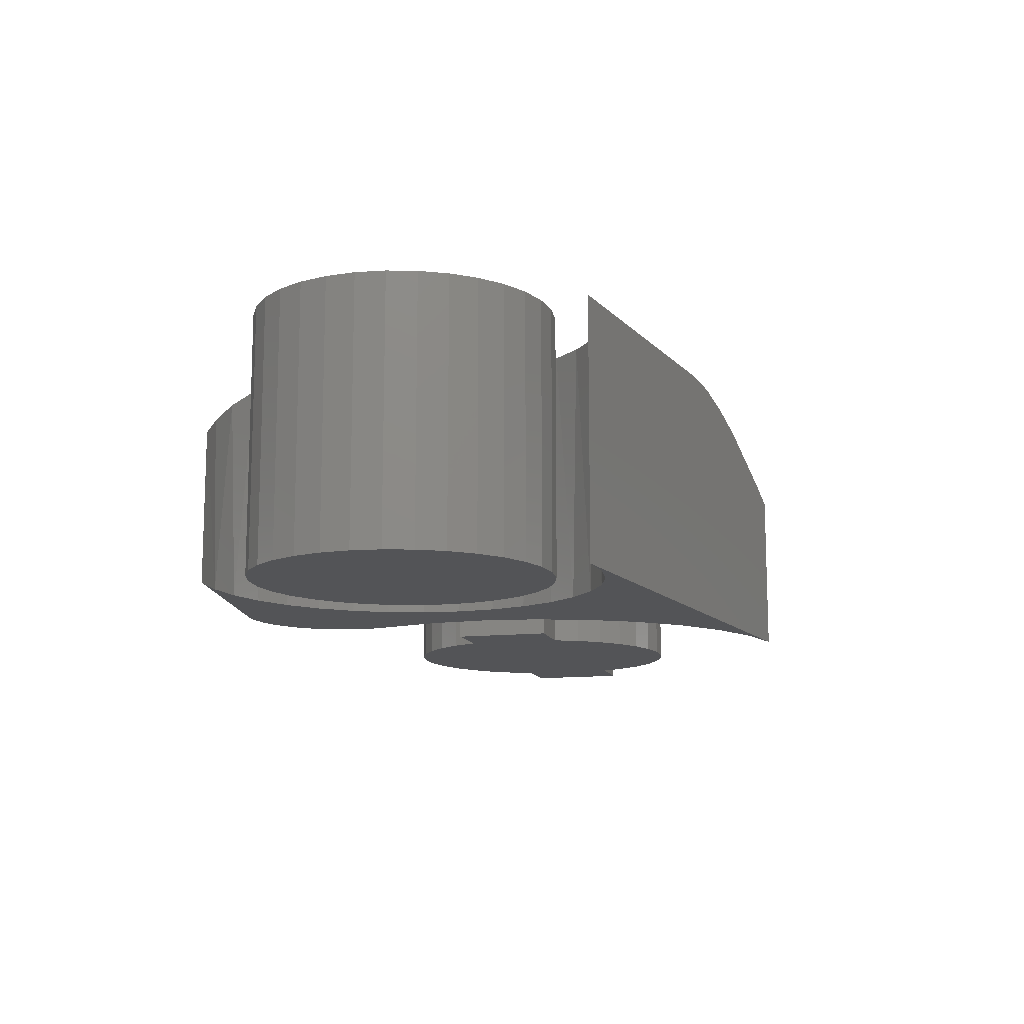
<metadata>
{"format":"stl","ext":"stl","renderer":"f3d","projection":"perspective","resolution":1024,"background":"white","views":[{"elev":-12.4,"azim":104.8,"up":"+Y"}]}
</metadata>
<code>
# stl→obj: 365 verts, 718 faces
v 0.5279 -0.2578 0.1452
v 0.5856 -0.2578 0.1452
v 0.5567 -0.2578 0.148
v 0.5001 -0.2578 0.1368
v 0.6134 -0.2578 0.1368
v 0.6134 -0.2578 -0.1368
v 0.5279 -0.2578 -0.1452
v 0.5856 -0.2578 -0.1452
v 0.5567 -0.2578 -0.148
v 0.639 -0.2578 0.1231
v 0.4745 -0.2578 0.1231
v 0.6614 -0.2578 0.1047
v 0.4521 -0.2578 0.1047
v 0.6798 -0.2578 0.08224
v 0.4337 -0.2578 0.08224
v 0.6935 -0.2578 0.05665
v 0.42 -0.2578 0.05665
v 0.7019 -0.2578 0.02888
v 0.4116 -0.2578 0.02888
v 0.7048 -0.2578 -5.74e-17
v 0.4087 -0.2578 -2.116e-16
v 0.7019 -0.2578 -0.02888
v 0.4116 -0.2578 -0.02888
v 0.6935 -0.2578 -0.05665
v 0.42 -0.2578 -0.05665
v 0.6798 -0.2578 -0.08224
v 0.4337 -0.2578 -0.08224
v 0.6614 -0.2578 -0.1047
v 0.4521 -0.2578 -0.1047
v 0.639 -0.2578 -0.1231
v 0.4745 -0.2578 -0.1231
v 0.5001 -0.2578 -0.1368
v 0.5567 -1.158e-32 0.148
v 0.5856 1.603e-18 0.1452
v 0.5279 -1.603e-18 0.1452
v 0.5001 -3.145e-18 0.1368
v 0.6134 3.145e-18 0.1368
v 0.5856 1.603e-18 -0.1452
v 0.5279 -1.603e-18 -0.1452
v 0.6134 3.145e-18 -0.1368
v 0.5567 -4.025e-33 -0.148
v 0.5001 -3.145e-18 -0.1368
v 0.4745 -4.565e-18 -0.1231
v 0.639 4.565e-18 -0.1231
v 0.4521 -5.81e-18 -0.1047
v 0.6614 5.81e-18 -0.1047
v 0.4337 -6.832e-18 -0.08224
v 0.6798 6.832e-18 -0.08224
v 0.42 -7.592e-18 -0.05665
v 0.6935 7.592e-18 -0.05665
v 0.4116 -8.059e-18 -0.02888
v 0.7019 8.059e-18 -0.02888
v 0.4087 -8.217e-18 -2.116e-16
v 0.7048 8.217e-18 -5.74e-17
v 0.4116 -8.059e-18 0.02888
v 0.7019 8.059e-18 0.02888
v 0.42 -7.592e-18 0.05665
v 0.6935 7.592e-18 0.05665
v 0.4337 -6.832e-18 0.08224
v 0.6798 6.832e-18 0.08224
v 0.4521 -5.81e-18 0.1047
v 0.6614 5.81e-18 0.1047
v 0.4745 -4.565e-18 0.1231
v 0.639 4.565e-18 0.1231
v 0.3756 -0.004238 0.1502
v 0.4214 -0.00362 0.1396
v 0.4121 -0.001287 0.1299
v 0.4312 -0.006968 0.1485
v 0.3771 -0.00946 0.1645
v 0.4451 -0.01284 0.1592
v 0.4766 -0.02958 0.1772
v 0.4594 -0.01994 0.1683
v 0.3795 -0.02439 0.1888
v 0.3809 -0.03837 0.2031
v 0.4942 -0.04029 0.1842
v 0.382 -0.05473 0.2147
v 0.5297 -0.0639 0.1926
v 0.3828 -0.07294 0.2231
v 0.5648 -0.0892 0.1944
v 0.3832 -0.09237 0.228
v 0.4001 5.21e-17 0.1151
v 0.3726 4.256e-17 0.1201
v 0.3741 -0.001065 0.1353
v 0.3777 -0.01281 0.1714
v 0.5886 -0.1071 0.192
v 0.3834 -0.1094 0.2293
v 0.5902 -0.1094 0.1917
v 0.3821 4.933e-17 0.08538
v 0.5546 4.456e-17 -0.1945
v 0.5902 3.885e-17 -0.1917
v 0.3055 1.82e-17 -0.2435
v 0.4007 3.932e-17 -0.1159
v 0.3648 2.754e-17 -0.1418
v 0.3821 3.985e-17 -0.08538
v 0.4246 3.933e-17 -0.1426
v 0.339 2.299e-17 -0.1949
v 0.4529 3.989e-17 -0.1644
v 0.4847 4.097e-17 -0.1807
v 0.519 4.255e-17 -0.1908
v 0.5902 -0.2578 0.1917
v 0.3834 -0.2578 0.2293
v 0.5154 -0.2578 -0.1901
v 0.5527 -0.2578 -0.1945
v 0.4796 -0.2578 -0.1785
v 0.4467 -0.2578 -0.1603
v 0.4179 -0.2578 -0.1361
v 0.3943 -0.2578 -0.1068
v 0.3703 -0.001617 -0.05474
v 0.366 -0.2578 -0.03744
v 0.3768 -0.2578 -0.07347
v 0.366 -0.2578 0.03744
v 0.3655 -0.003256 0.03467
v 0.3731 -0.0009122 0.06377
v 0.3768 -0.2578 0.07347
v 0.4796 -0.2578 0.1785
v 0.5154 -0.2578 0.1901
v 0.5527 -0.2578 0.1945
v 0.3943 -0.2578 0.1068
v 0.4467 -0.2578 0.1603
v 0.4179 -0.2578 0.1361
v 0.5902 -0.2578 -0.1917
v 0.3651 -0.003412 -0.03254
v 0.3627 -0.004554 -0.01009
v 0.3624 -0.2578 -5.461e-18
v 0.3628 -0.004488 0.01234
v 0.2956 -0.09375 0.03708
v 0.2938 -0.2578 0.04907
v 0.2834 -0.09375 0.09102
v 0.2978 -0.2578 -0.007577
v 0.2973 -0.09375 -0.01817
v 0.2909 -0.2578 -0.06394
v 0.2887 -0.09375 -0.07278
v 0.2732 -0.2578 -0.1179
v 0.27 -0.09375 -0.1248
v 0.2454 -0.2578 -0.1674
v 0.2419 -0.09375 -0.1724
v 0.2087 -0.2578 -0.2107
v 0.2054 -0.09375 -0.2139
v 0.1642 -0.2578 -0.2461
v 0.2804 -0.09814 0.09994
v 0.2789 -0.1094 0.1039
v 0.279 -0.1065 0.1037
v 0.2793 -0.1034 0.1029
v 0.2798 -0.1005 0.1016
v 0.2789 -0.2578 0.1039
v 0.2811 -0.09627 0.098
v 0.2817 -0.0951 0.09623
v 0.2823 -0.09436 0.09455
v 0.2828 -0.0939 0.0928
v 0.1617 -0.09375 -0.2477
v 0.1124 -0.09375 -0.2728
v 0.1138 -0.2578 -0.2723
v 0.05933 -0.09375 -0.2882
v 0.05933 -0.2578 -0.2882
v 0.3304 -0.2578 0.2236
v 0.3146 -0.2578 0.2151
v 0.3006 -0.2578 0.2037
v 0.2891 -0.2578 0.1899
v 0.2805 -0.2578 0.1741
v 0.3654 -0.2578 0.2308
v 0.3476 -0.2578 0.2289
v 0.275 -0.2578 0.157
v 0.2729 -0.2578 0.1391
v 0.2742 -0.2578 0.1212
v 0.06027 -0.09244 -0.288
v 0.08762 -0.07632 -0.2831
v 0.1688 -0.03436 -0.2683
v 0.2127 -0.01699 -0.2603
v 0.2526 -0.005914 -0.2531
v 0.2735 -0.002259 -0.2493
v 0.3654 -0.1094 0.2308
v 0.3476 -0.1094 0.2289
v 0.3304 -0.1094 0.2236
v 0.3146 -0.1094 0.2151
v 0.3006 -0.1094 0.2037
v 0.2891 -0.1094 0.1899
v 0.2805 -0.1094 0.1741
v 0.275 -0.1094 0.157
v 0.2729 -0.1094 0.1391
v 0.2742 -0.1094 0.1212
v 0.303 -0.001801 -0.2167
v 0.3618 -0.001801 -0.09149
v 0.1655 -0.05787 -0.2538
v 0.1702 -0.04167 -0.2611
v 0.1627 -0.07546 -0.2493
v 0.1131 -0.07546 -0.2745
v 0.2339 -0.0158 -0.2442
v 0.3383 -0.001801 -0.1569
v 0.3389 -0.0158 -0.02075
v 0.3448 -0.007136 -0.08713
v 0.3421 -0.005654 0.1102
v 0.353 -0.007136 0.0444
v 0.328 -0.01256 0.1056
v 0.3369 -0.0158 0.04235
v 0.3153 -0.02193 0.1014
v 0.3228 -0.02746 0.04055
v 0.3043 -0.03349 0.09782
v 0.3112 -0.04167 0.03908
v 0.2954 -0.04688 0.09491
v 0.3026 -0.05787 0.03798
v 0.2888 -0.06169 0.09277
v 0.2973 -0.07546 0.03731
v 0.2888 -0.007136 -0.2064
v 0.3571 -0.001424 0.115
v 0.2066 -0.07546 -0.2152
v 0.2103 -0.05787 -0.2191
v 0.2162 -0.04167 -0.2254
v 0.2242 -0.02746 -0.2339
v 0.2434 -0.07546 -0.1734
v 0.2477 -0.05787 -0.1766
v 0.2547 -0.04167 -0.1817
v 0.2641 -0.02746 -0.1885
v 0.2756 -0.0158 -0.1969
v 0.2848 -0.07747 0.09146
v 0.2717 -0.07546 -0.1256
v 0.2765 -0.05787 -0.1278
v 0.2843 -0.04167 -0.1315
v 0.2949 -0.02746 -0.1365
v 0.3078 -0.0158 -0.1425
v 0.3224 -0.007136 -0.1494
v 0.2905 -0.07546 -0.07322
v 0.2957 -0.05787 -0.07455
v 0.304 -0.04167 -0.0767
v 0.3153 -0.02746 -0.07959
v 0.3291 -0.0158 -0.08311
v 0.2991 -0.07546 -0.01828
v 0.3045 -0.05787 -0.01861
v 0.3131 -0.04167 -0.01915
v 0.3248 -0.02746 -0.01987
v 0.2744 -0.1037 0.1207
v 0.3653 -0.06741 0.2223
v 0.2752 -0.09664 0.1186
v 0.365 -0.04631 0.2105
v 0.2764 -0.09061 0.1151
v 0.3628 -0.02714 0.1928
v 0.3595 -0.007694 0.1591
v 0.362 -0.01493 0.1753
v 0.2781 -0.08435 0.1114
v 0.2762 -0.08068 0.1291
v 0.2791 -0.07107 0.1235
v 0.279 -0.07143 0.1432
v 0.2835 -0.05879 0.136
v 0.2848 -0.06317 0.157
v 0.291 -0.04798 0.1483
v 0.2934 -0.05616 0.1701
v 0.3014 -0.03902 0.1601
v 0.3044 -0.05064 0.182
v 0.3143 -0.03225 0.1707
v 0.3176 -0.0468 0.1923
v 0.3292 -0.02792 0.18
v 0.3324 -0.04476 0.2006
v 0.3456 -0.0262 0.1874
v 0.3483 -0.0446 0.2068
v 0.2797 -0.08129 0.1065
v 0.2812 -0.078 0.1031
v 0.2815 -0.06681 0.1158
v 0.2842 -0.06156 0.1109
v 0.2862 -0.05334 0.1255
v 0.2905 -0.04642 0.1193
v 0.2937 -0.04132 0.1353
v 0.2999 -0.03316 0.128
v 0.3038 -0.03117 0.145
v 0.312 -0.02229 0.1366
v 0.3161 -0.02323 0.1541
v 0.3263 -0.01424 0.1449
v 0.3303 -0.01776 0.1624
v 0.3424 -0.009307 0.1525
v 0.3458 -0.01497 0.1696
v 0.2837 -0.07706 0.09526
v 0.2874 -0.06078 0.09861
v 0.2939 -0.04559 0.1028
v 0.303 -0.032 0.1076
v 0.3143 -0.02045 0.1128
v 0.3276 -0.01133 0.1184
v 0.3423 -0.004929 0.1242
v 0.358 -0.001471 0.1299
v 0.3654 -0.09099 0.2292
v 0.3476 -0.0902 0.2271
v 0.3306 -0.09002 0.2217
v 0.3148 -0.09046 0.2132
v 0.301 -0.0915 0.2019
v 0.2895 -0.0931 0.1883
v 0.2808 -0.09521 0.1727
v 0.2753 -0.09775 0.1559
v 0.2731 -0.1006 0.1383
v 0.348 -0.06587 0.2195
v 0.3313 -0.06566 0.2138
v 0.3159 -0.0668 0.2053
v 0.3023 -0.06924 0.1943
v 0.291 -0.07291 0.1813
v 0.2824 -0.07766 0.1667
v 0.2768 -0.08334 0.151
v 0.2743 -0.08974 0.1348
v 0.2825 -0.07723 0.09915
v 0.2858 -0.06071 0.1047
v 0.2923 -0.0454 0.1109
v 0.3015 -0.03184 0.1176
v 0.3132 -0.02052 0.1246
v 0.327 -0.01185 0.1316
v 0.3424 -0.006121 0.1384
v 0.3588 -0.003554 0.1446
v 0.009987 -0.2578 0.1464
v -0.0178 -0.2578 0.1464
v -0.04509 -0.2578 0.1412
v 0.03728 -0.2578 0.1412
v -0.07092 -0.2578 0.131
v 0.06311 -0.2578 -0.131
v -0.04509 -0.2578 -0.1412
v 0.03728 -0.2578 -0.1412
v -0.0178 -0.2578 -0.1464
v 0.009987 -0.2578 -0.1464
v 0.1904 -0.2578 0.04934
v -0.1982 -0.2578 -0.04934
v -0.1427 -0.2578 -0.04934
v 0.1349 -0.2578 -0.04934
v 0.1904 -0.2578 -0.04934
v 0.1349 -0.2578 0.04934
v -0.1427 -0.2578 0.04934
v -0.1982 -0.2578 0.04934
v -0.1309 -0.2578 0.0745
v 0.1231 -0.2578 0.0745
v -0.1146 -0.2578 0.09701
v 0.1068 -0.2578 0.09701
v -0.09437 -0.2578 0.1161
v 0.08655 -0.2578 0.1161
v 0.06311 -0.2578 0.131
v 0.1231 -0.2578 -0.0745
v -0.1309 -0.2578 -0.0745
v 0.1068 -0.2578 -0.09701
v -0.1146 -0.2578 -0.09701
v 0.08655 -0.2578 -0.1161
v -0.09437 -0.2578 -0.1161
v -0.07092 -0.2578 -0.131
v -0.04509 2.547e-17 0.1412
v -0.0178 2.698e-17 0.1464
v 0.009987 2.853e-17 0.1464
v 0.03728 3.004e-17 0.1412
v -0.07092 2.404e-17 0.131
v 0.03728 3.004e-17 -0.1412
v -0.04509 2.547e-17 -0.1412
v 0.06311 3.148e-17 -0.131
v -0.0178 2.698e-17 -0.1464
v 0.009987 2.853e-17 -0.1464
v 0.1904 2.705e-17 0.04934
v 0.1904 2.705e-17 -0.04934
v 0.1349 3.546e-17 -0.04934
v -0.1427 8.559e-18 -0.04934
v -0.1982 5.478e-18 -0.04934
v -0.1982 5.478e-18 0.04934
v -0.1427 2.005e-17 0.04934
v 0.1349 2.397e-17 0.04934
v 0.06311 3.148e-17 0.131
v 0.08655 3.278e-17 0.1161
v -0.09437 2.273e-17 0.1161
v 0.1068 3.39e-17 0.09701
v -0.1146 2.161e-17 0.09701
v 0.1231 3.48e-17 0.0745
v -0.1309 2.071e-17 0.0745
v -0.07092 2.404e-17 -0.131
v -0.09437 2.273e-17 -0.1161
v 0.08655 3.278e-17 -0.1161
v -0.1146 2.161e-17 -0.09701
v 0.1068 3.39e-17 -0.09701
v -0.1309 2.071e-17 -0.0745
v 0.1231 3.48e-17 -0.0745
f 1 2 3
f 2 1 4
f 2 4 5
f 6 7 8
f 8 7 9
f 5 4 10
f 10 4 11
f 10 11 12
f 12 11 13
f 12 13 14
f 14 13 15
f 14 15 16
f 16 15 17
f 16 17 18
f 18 17 19
f 18 19 20
f 20 19 21
f 20 21 22
f 22 21 23
f 22 23 24
f 24 23 25
f 24 25 26
f 26 25 27
f 26 27 28
f 28 27 29
f 28 29 30
f 30 29 31
f 30 31 6
f 6 31 32
f 6 32 7
f 33 34 35
f 36 35 34
f 37 36 34
f 38 39 40
f 41 39 38
f 39 42 40
f 40 42 43
f 40 43 44
f 44 43 45
f 44 45 46
f 46 45 47
f 46 47 48
f 48 47 49
f 48 49 50
f 50 49 51
f 50 51 52
f 52 51 53
f 52 53 54
f 54 53 55
f 54 55 56
f 56 55 57
f 56 57 58
f 58 57 59
f 58 59 60
f 60 59 61
f 60 61 62
f 62 61 63
f 62 63 64
f 64 63 36
f 64 36 37
f 54 20 52
f 52 20 22
f 52 22 50
f 50 22 24
f 50 24 48
f 48 24 26
f 48 26 46
f 46 26 28
f 46 28 44
f 44 28 30
f 44 30 40
f 40 30 6
f 40 6 38
f 38 6 8
f 38 8 41
f 41 8 9
f 41 9 39
f 39 9 7
f 39 7 42
f 42 7 32
f 42 32 43
f 43 32 31
f 43 31 45
f 45 31 29
f 45 29 47
f 47 29 27
f 47 27 49
f 49 27 25
f 49 25 51
f 51 25 23
f 51 23 53
f 53 23 21
f 53 21 55
f 55 21 19
f 55 19 57
f 57 19 17
f 57 17 59
f 59 17 15
f 59 15 61
f 61 15 13
f 61 13 63
f 63 13 11
f 63 11 36
f 36 11 4
f 36 4 35
f 35 4 1
f 35 1 33
f 33 1 3
f 33 3 34
f 34 3 2
f 34 2 37
f 37 2 5
f 37 5 64
f 64 5 10
f 64 10 62
f 62 10 12
f 62 12 60
f 60 12 14
f 60 14 58
f 58 14 16
f 58 16 56
f 56 16 18
f 56 18 54
f 54 18 20
f 65 66 67
f 68 66 65
f 65 69 68
f 70 68 69
f 71 72 73
f 73 74 71
f 71 74 75
f 75 74 76
f 75 76 77
f 76 78 77
f 79 77 78
f 78 80 79
f 81 82 67
f 67 82 83
f 67 83 65
f 73 72 84
f 84 72 70
f 84 70 69
f 79 80 85
f 85 80 86
f 85 86 87
f 82 81 88
f 89 90 91
f 92 93 94
f 95 93 92
f 96 93 95
f 96 95 97
f 96 97 98
f 96 98 99
f 96 99 89
f 96 89 91
f 100 87 101
f 101 87 86
f 99 102 103
f 102 99 98
f 98 104 102
f 104 98 97
f 97 105 104
f 105 97 95
f 95 106 105
f 106 95 92
f 92 107 106
f 108 109 110
f 111 112 113
f 113 114 111
f 115 71 75
f 75 116 115
f 77 116 75
f 117 116 77
f 100 85 87
f 94 108 110
f 94 110 107
f 94 107 92
f 88 81 118
f 88 118 114
f 88 114 113
f 119 120 66
f 119 66 68
f 119 68 70
f 119 70 72
f 119 72 71
f 119 71 115
f 99 103 89
f 89 103 121
f 89 121 90
f 108 122 109
f 109 122 123
f 109 123 124
f 123 125 124
f 124 125 112
f 124 112 111
f 66 120 67
f 67 120 118
f 67 118 81
f 77 79 117
f 117 79 85
f 117 85 100
f 126 127 128
f 129 127 126
f 130 129 126
f 131 129 130
f 132 131 130
f 133 131 132
f 134 133 132
f 135 133 134
f 136 135 134
f 137 135 136
f 138 137 136
f 139 137 138
f 140 141 142
f 140 142 143
f 140 143 144
f 145 141 140
f 145 140 146
f 145 146 147
f 145 147 148
f 145 148 149
f 145 149 128
f 145 128 127
f 138 150 139
f 139 150 151
f 139 151 152
f 152 151 153
f 152 153 154
f 121 152 154
f 121 103 152
f 152 103 139
f 139 103 137
f 117 155 156
f 117 156 157
f 117 157 158
f 117 158 116
f 115 116 158
f 158 159 115
f 137 103 102
f 101 160 161
f 101 161 155
f 101 155 117
f 101 117 100
f 115 159 119
f 119 159 162
f 119 162 120
f 120 162 163
f 120 163 118
f 118 163 164
f 118 164 145
f 118 145 114
f 114 145 127
f 114 127 111
f 111 127 124
f 124 127 129
f 124 129 109
f 109 129 131
f 109 131 110
f 110 131 107
f 107 131 133
f 107 133 106
f 106 133 135
f 106 135 105
f 105 135 104
f 104 135 137
f 104 137 102
f 153 165 166
f 154 153 166
f 154 166 167
f 154 167 168
f 154 168 169
f 154 169 170
f 154 170 91
f 154 91 90
f 154 90 121
f 101 86 160
f 160 86 171
f 160 171 161
f 161 171 172
f 161 172 155
f 155 172 173
f 155 173 156
f 156 173 174
f 156 174 157
f 157 174 175
f 157 175 158
f 158 175 176
f 158 176 159
f 159 176 177
f 159 177 162
f 162 177 178
f 162 178 163
f 163 178 179
f 163 179 164
f 164 179 180
f 164 180 145
f 145 180 141
f 91 181 96
f 91 170 181
f 94 182 108
f 94 93 182
f 183 184 167
f 185 183 167
f 185 167 186
f 167 166 186
f 168 167 184
f 169 168 187
f 188 93 96
f 189 123 122
f 189 122 190
f 191 113 192
f 113 112 192
f 193 191 192
f 192 194 193
f 195 193 194
f 194 196 195
f 195 196 197
f 197 196 198
f 197 198 199
f 199 198 200
f 199 200 201
f 201 200 202
f 153 151 165
f 203 181 170
f 122 108 182
f 182 190 122
f 192 112 125
f 192 125 123
f 192 123 189
f 82 88 204
f 204 88 113
f 204 113 191
f 150 138 185
f 185 138 205
f 185 205 183
f 183 205 206
f 183 206 184
f 184 206 207
f 184 207 168
f 168 207 208
f 168 208 187
f 138 136 205
f 205 136 209
f 205 209 206
f 206 209 210
f 206 210 207
f 207 210 211
f 207 211 208
f 208 211 212
f 208 212 187
f 187 212 213
f 187 213 169
f 169 213 203
f 169 203 170
f 126 128 202
f 202 128 214
f 202 214 201
f 166 165 186
f 186 165 151
f 186 151 185
f 185 151 150
f 136 134 209
f 209 134 215
f 209 215 210
f 210 215 216
f 210 216 211
f 211 216 217
f 211 217 212
f 212 217 218
f 212 218 213
f 213 218 219
f 213 219 203
f 203 219 220
f 203 220 181
f 181 220 188
f 181 188 96
f 134 132 215
f 215 132 221
f 215 221 216
f 216 221 222
f 216 222 217
f 217 222 223
f 217 223 218
f 218 223 224
f 218 224 219
f 219 224 225
f 219 225 220
f 220 225 190
f 220 190 188
f 188 190 182
f 188 182 93
f 132 130 221
f 221 130 226
f 221 226 222
f 222 226 227
f 222 227 223
f 223 227 228
f 223 228 224
f 224 228 229
f 224 229 225
f 225 229 189
f 225 189 190
f 130 126 226
f 226 126 202
f 226 202 227
f 227 202 200
f 227 200 228
f 228 200 198
f 228 198 229
f 229 198 196
f 229 196 189
f 189 196 194
f 189 194 192
f 141 230 142
f 76 231 78
f 232 143 142
f 233 76 74
f 234 144 143
f 234 143 232
f 73 235 74
f 84 236 237
f 84 237 73
f 140 144 234
f 140 234 238
f 238 234 239
f 238 239 240
f 240 239 241
f 240 241 242
f 242 241 243
f 242 243 244
f 244 243 245
f 244 245 246
f 246 245 247
f 246 247 248
f 247 249 248
f 250 248 249
f 249 251 250
f 252 250 251
f 251 253 252
f 235 252 253
f 253 233 235
f 74 235 233
f 147 146 254
f 147 254 255
f 255 254 256
f 255 256 257
f 257 256 258
f 257 258 259
f 259 258 260
f 259 260 261
f 261 260 262
f 261 262 263
f 262 264 263
f 265 263 264
f 264 266 265
f 267 265 266
f 266 268 267
f 236 267 268
f 268 237 236
f 236 84 69
f 128 149 214
f 214 149 269
f 214 269 201
f 201 269 270
f 201 270 199
f 199 270 271
f 199 271 197
f 197 271 272
f 197 272 195
f 195 272 273
f 195 273 193
f 193 273 274
f 193 274 191
f 191 274 275
f 191 275 204
f 204 275 276
f 204 276 82
f 82 276 83
f 86 80 171
f 171 80 277
f 171 277 172
f 172 277 278
f 172 278 173
f 173 278 279
f 173 279 174
f 174 279 280
f 174 280 175
f 175 280 281
f 175 281 176
f 176 281 282
f 176 282 177
f 177 282 283
f 177 283 178
f 178 283 284
f 178 284 179
f 179 284 285
f 179 285 180
f 180 285 230
f 180 230 141
f 80 78 277
f 277 78 231
f 277 231 278
f 278 231 286
f 278 286 279
f 279 286 287
f 279 287 280
f 280 287 288
f 280 288 281
f 281 288 289
f 281 289 282
f 282 289 290
f 282 290 283
f 283 290 291
f 283 291 284
f 284 291 292
f 284 292 285
f 285 292 293
f 285 293 230
f 230 293 232
f 230 232 142
f 234 232 239
f 239 232 293
f 239 293 241
f 241 293 292
f 241 292 243
f 243 292 291
f 243 291 245
f 245 291 290
f 245 290 247
f 247 290 289
f 247 289 249
f 249 289 288
f 249 288 251
f 251 288 287
f 251 287 253
f 253 287 286
f 253 286 233
f 233 286 231
f 233 231 76
f 146 140 254
f 254 140 238
f 254 238 256
f 256 238 240
f 256 240 258
f 258 240 242
f 258 242 260
f 260 242 244
f 260 244 262
f 262 244 246
f 262 246 264
f 264 246 248
f 264 248 266
f 266 248 250
f 266 250 268
f 268 250 252
f 268 252 237
f 237 252 235
f 237 235 73
f 148 147 294
f 294 147 255
f 294 255 295
f 295 255 257
f 295 257 296
f 296 257 259
f 296 259 297
f 297 259 261
f 297 261 298
f 298 261 263
f 298 263 299
f 299 263 265
f 299 265 300
f 300 265 267
f 300 267 301
f 301 267 236
f 301 236 65
f 65 236 69
f 149 148 269
f 269 148 294
f 269 294 270
f 270 294 295
f 270 295 271
f 271 295 296
f 271 296 272
f 272 296 297
f 272 297 273
f 273 297 298
f 273 298 274
f 274 298 299
f 274 299 275
f 275 299 300
f 275 300 276
f 276 300 301
f 276 301 83
f 83 301 65
f 302 303 304
f 302 304 305
f 305 304 306
f 307 308 309
f 309 308 310
f 309 310 311
f 312 313 314
f 312 314 315
f 312 315 316
f 313 312 317
f 313 317 318
f 313 318 319
f 318 317 320
f 320 317 321
f 320 321 322
f 322 321 323
f 322 323 324
f 324 323 325
f 324 325 306
f 306 325 326
f 306 326 305
f 315 314 327
f 327 314 328
f 327 328 329
f 329 328 330
f 329 330 331
f 331 330 332
f 331 332 307
f 307 332 333
f 307 333 308
f 334 335 336
f 337 334 336
f 338 334 337
f 339 340 341
f 342 340 339
f 343 342 339
f 344 345 346
f 344 346 347
f 344 347 348
f 348 349 350
f 348 350 351
f 348 351 344
f 337 352 338
f 338 352 353
f 338 353 354
f 354 353 355
f 354 355 356
f 356 355 357
f 356 357 358
f 358 357 351
f 358 351 350
f 340 359 341
f 341 359 360
f 341 360 361
f 361 360 362
f 361 362 363
f 363 362 364
f 363 364 365
f 365 364 347
f 365 347 346
f 349 348 319
f 319 348 313
f 318 350 319
f 319 350 349
f 350 318 358
f 358 318 320
f 358 320 356
f 356 320 322
f 356 322 354
f 354 322 324
f 354 324 338
f 338 324 306
f 338 306 334
f 334 306 304
f 334 304 335
f 335 304 303
f 335 303 336
f 336 303 302
f 336 302 337
f 337 302 305
f 337 305 352
f 352 305 326
f 352 326 353
f 353 326 325
f 353 325 355
f 355 325 323
f 355 323 357
f 357 323 321
f 357 321 351
f 351 321 317
f 312 344 317
f 317 344 351
f 345 344 316
f 316 344 312
f 315 346 316
f 316 346 345
f 346 315 365
f 365 315 327
f 365 327 363
f 363 327 329
f 363 329 361
f 361 329 331
f 361 331 341
f 341 331 307
f 341 307 339
f 339 307 309
f 339 309 343
f 343 309 311
f 343 311 342
f 342 311 310
f 342 310 340
f 340 310 308
f 340 308 359
f 359 308 333
f 359 333 360
f 360 333 332
f 360 332 362
f 362 332 330
f 362 330 364
f 364 330 328
f 364 328 347
f 347 328 314
f 313 348 314
f 314 348 347

</code>
